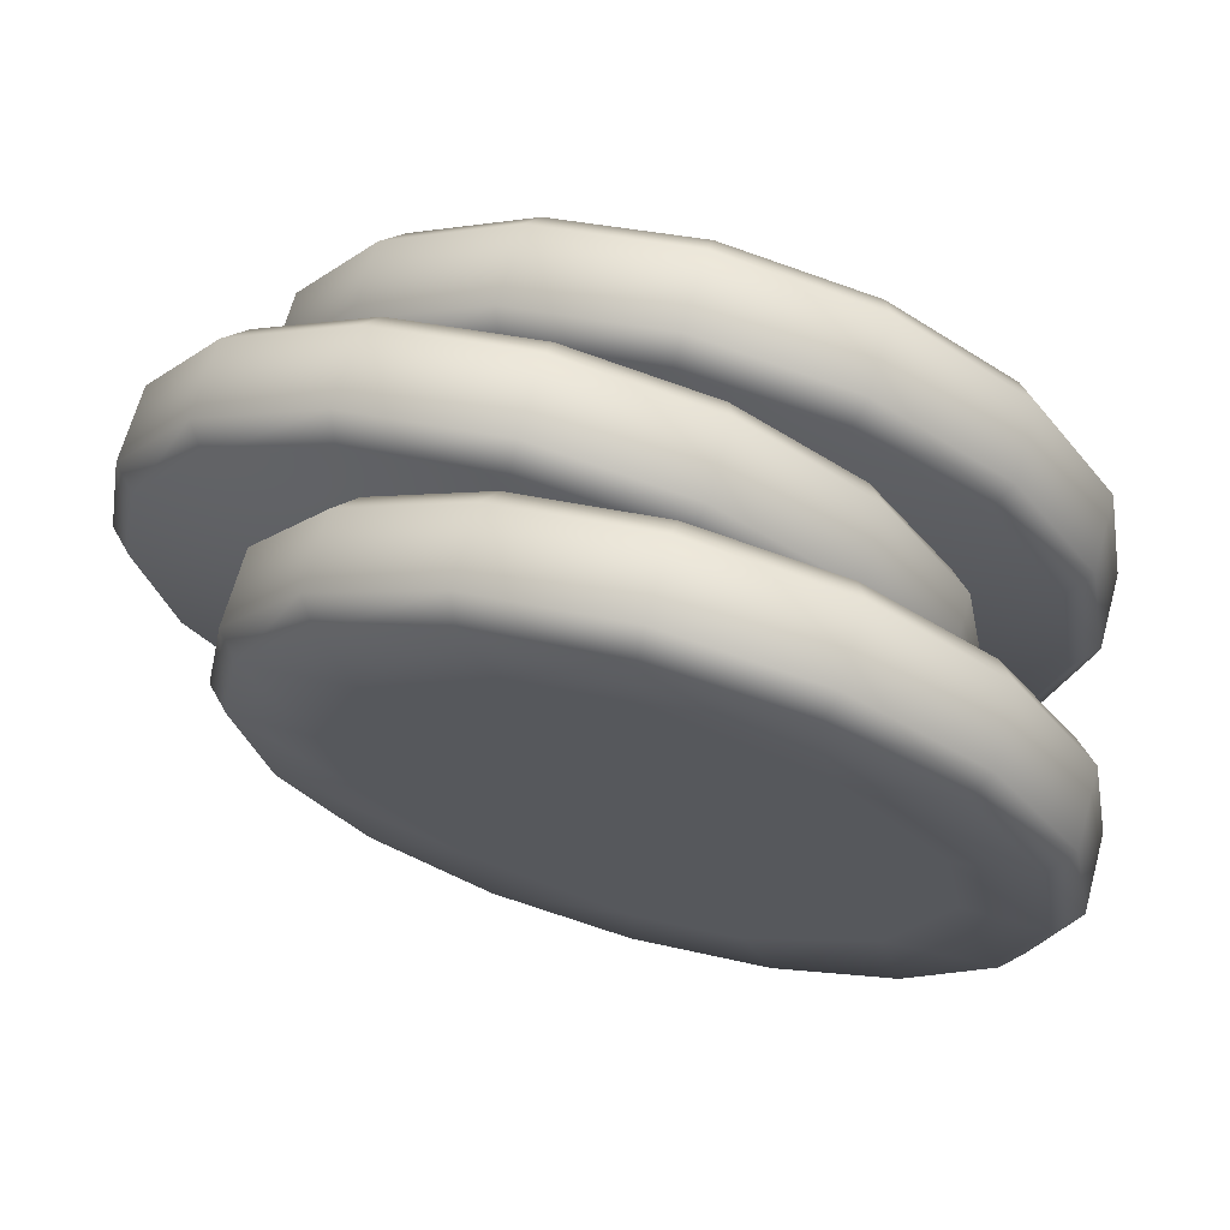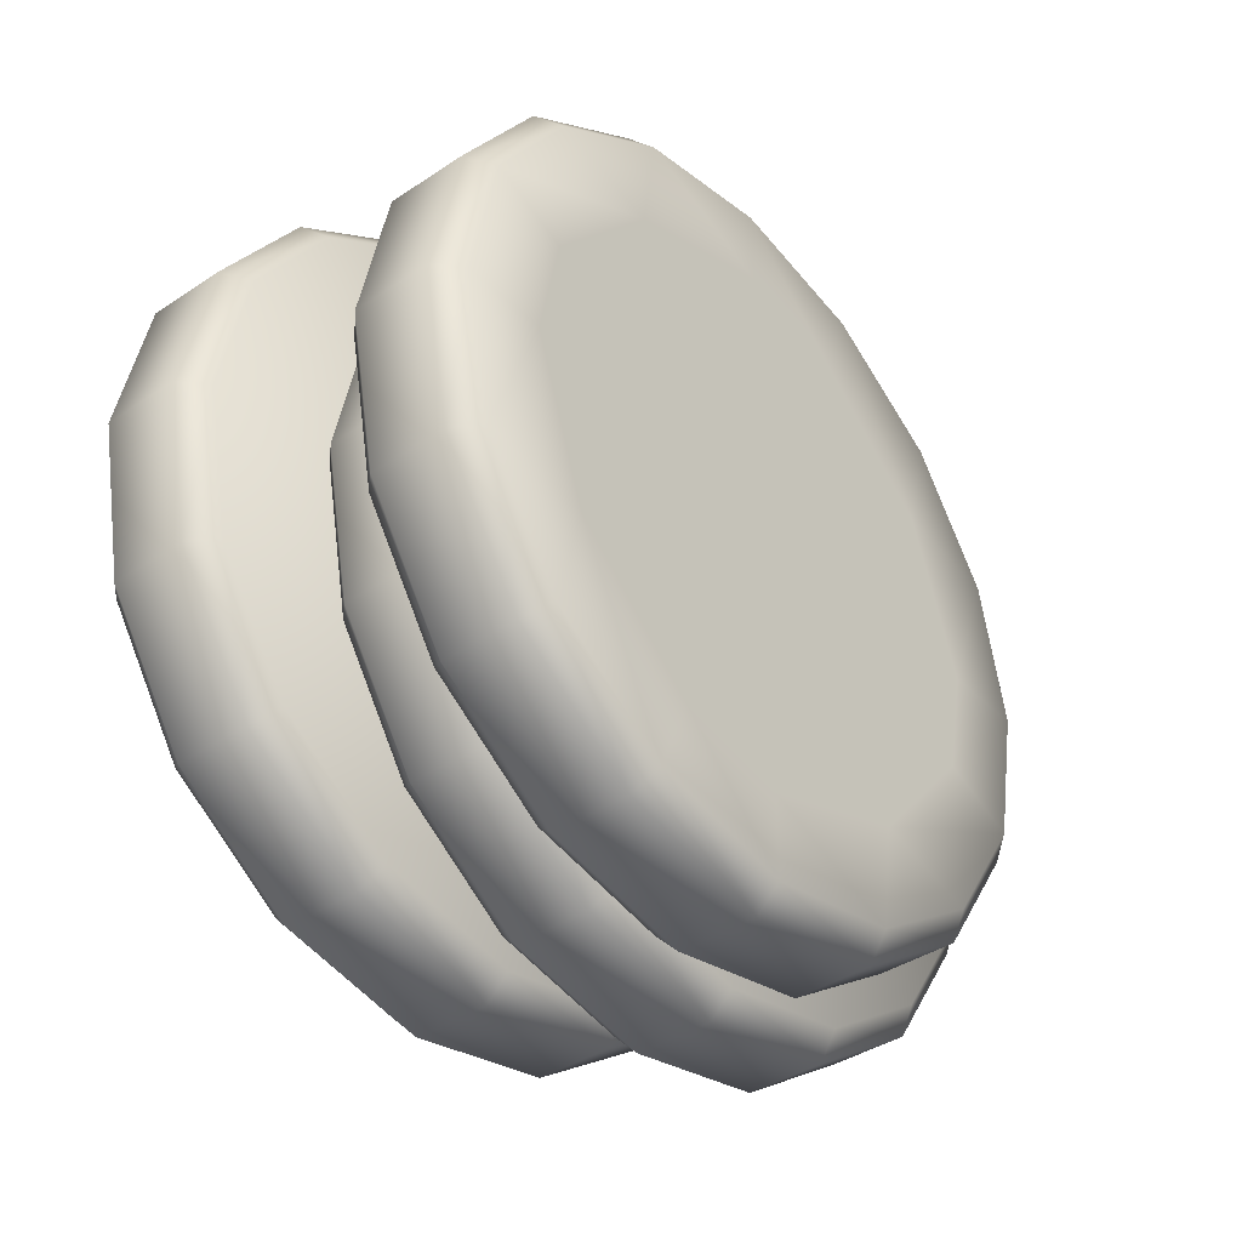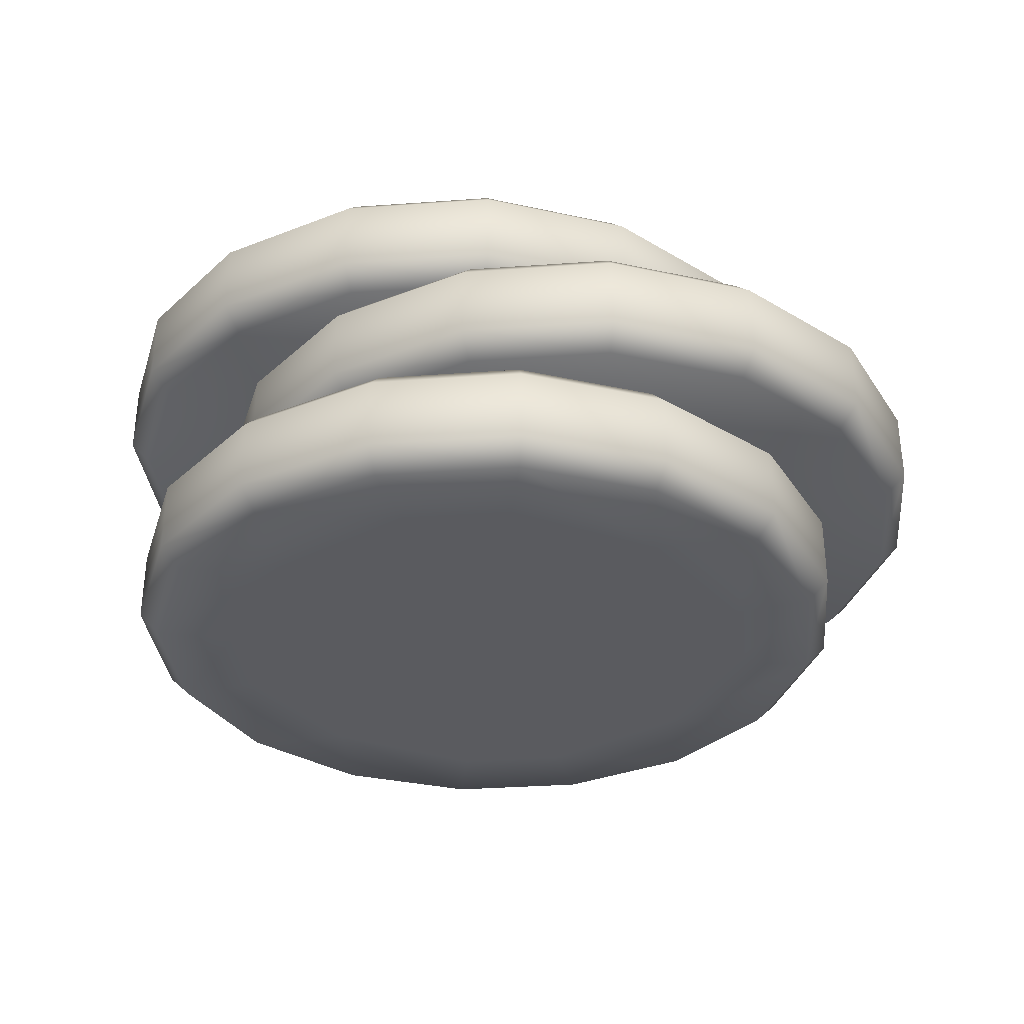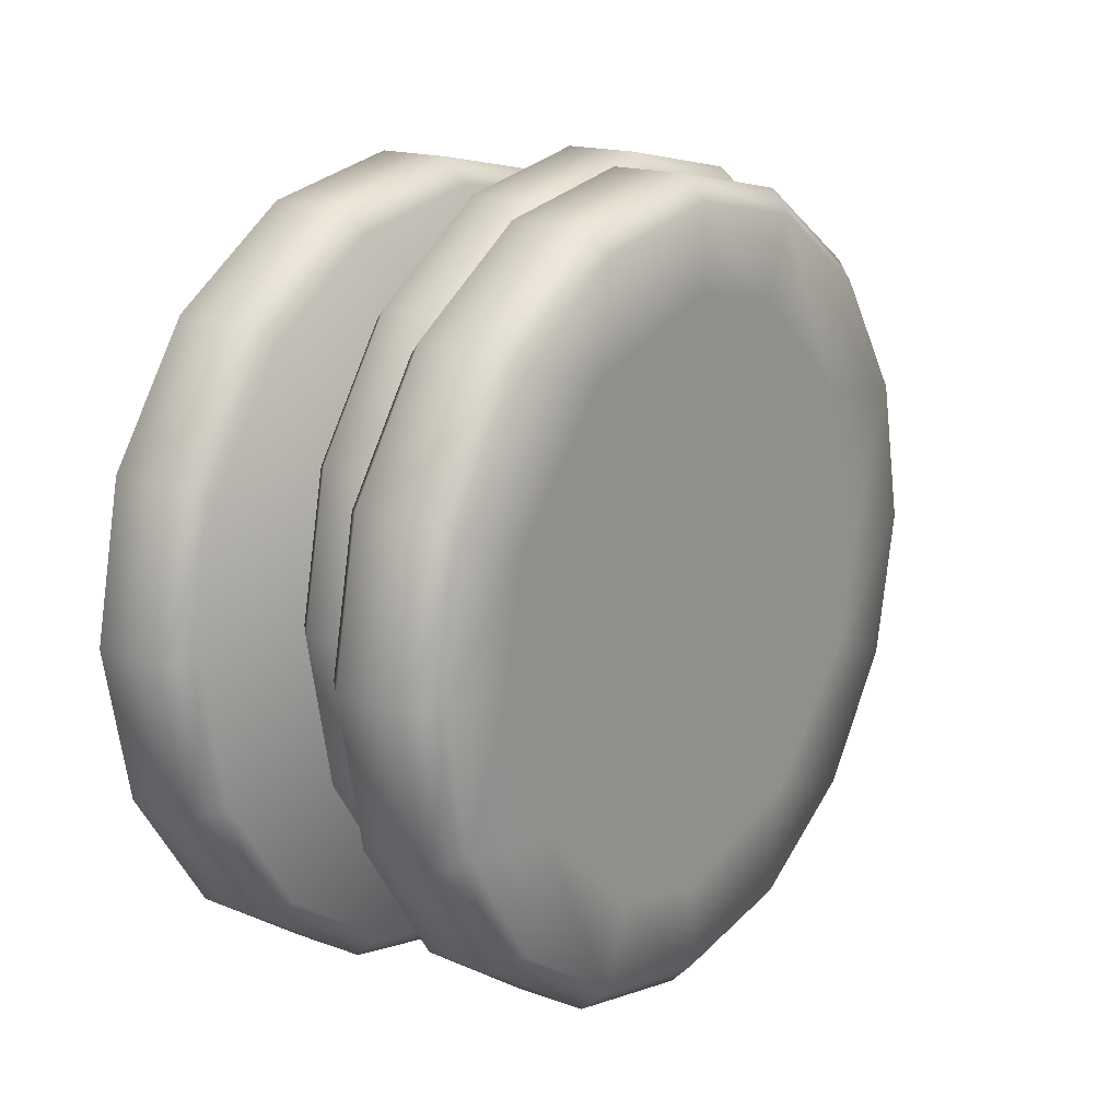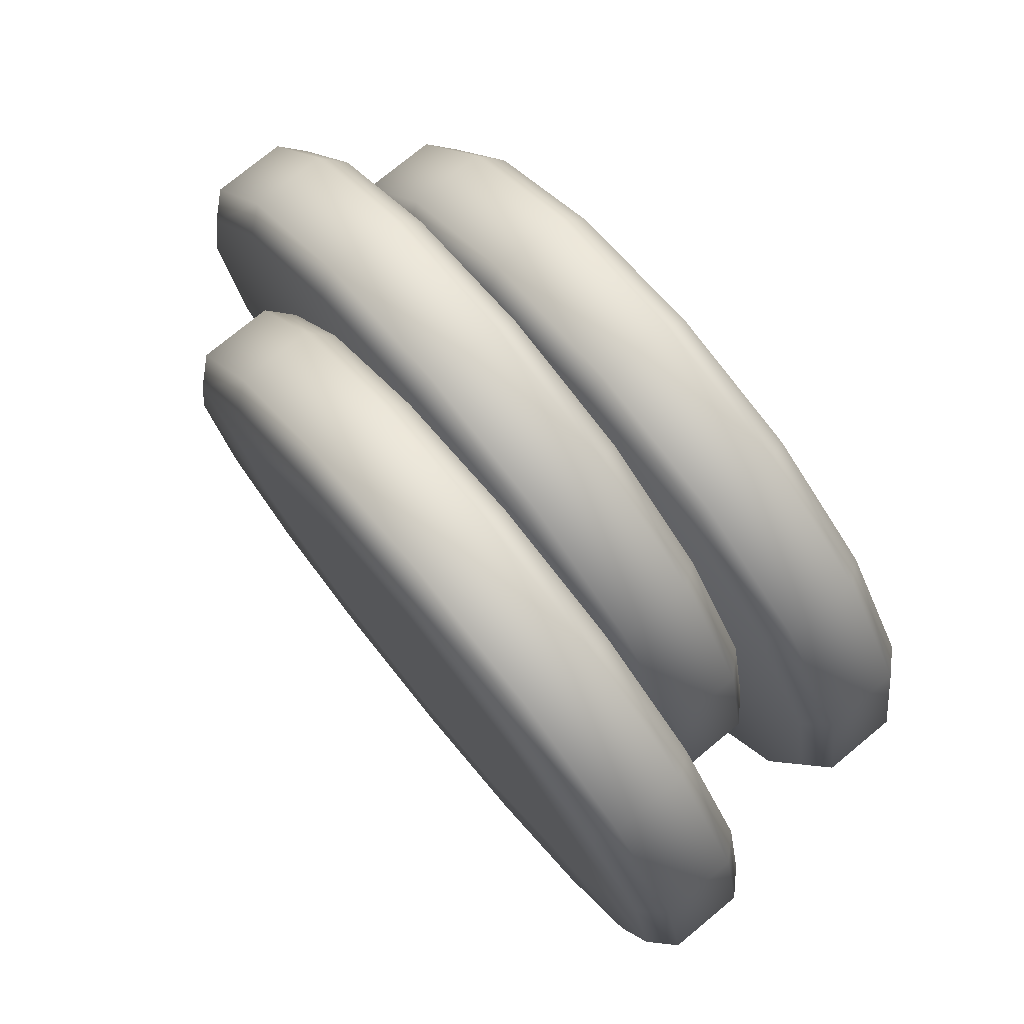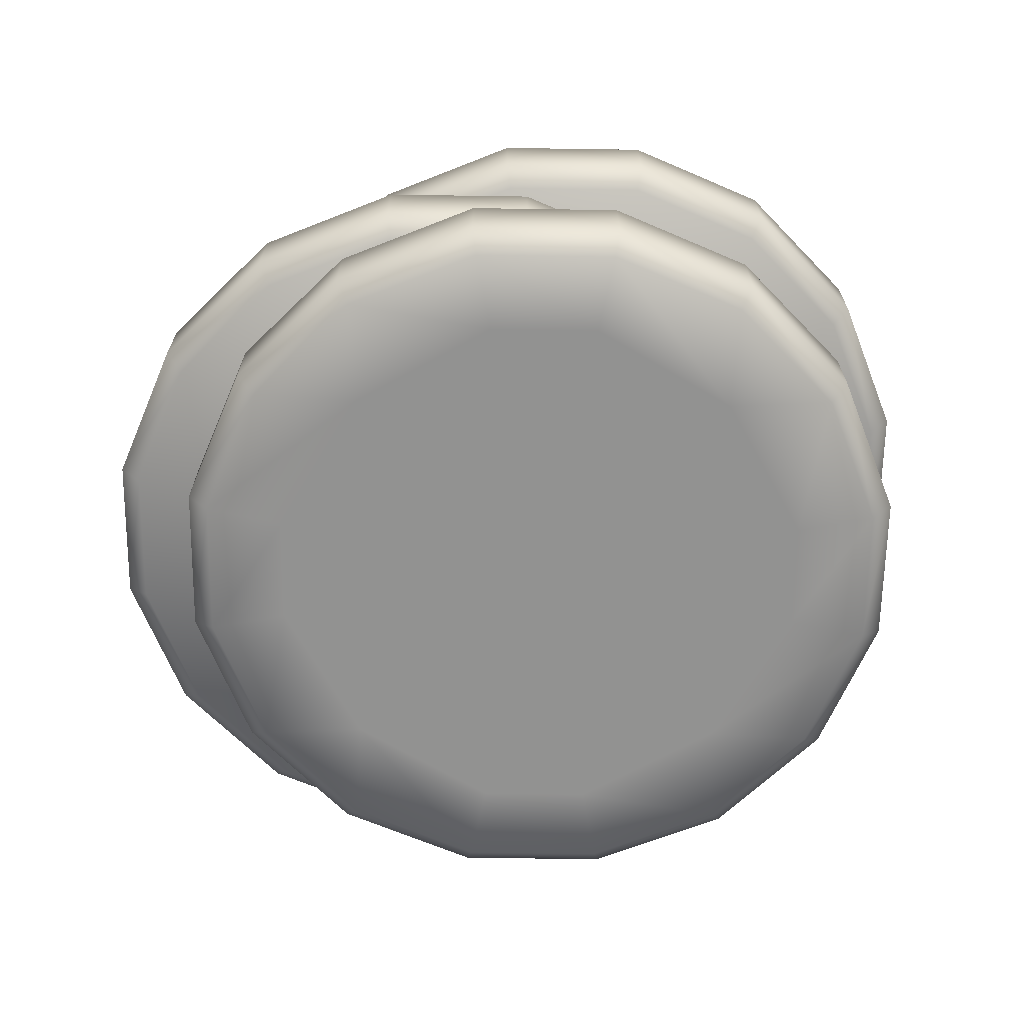
<metadata>
{"format":"obj","ext":"obj","renderer":"f3d","projection":"perspective","resolution":1024,"background":"white","views":[{"elev":67.5,"azim":-164.5,"up":"+Z"},{"elev":-39.5,"azim":-50.3,"up":"+Z"},{"elev":-33.1,"azim":16.9,"up":"+Y"},{"elev":16.5,"azim":-53.4,"up":"+Z"},{"elev":76.4,"azim":-129.5,"up":"+Z"},{"elev":-66.3,"azim":-169.6,"up":"+Y"}]}
</metadata>
<code>
o food_ingredient_tomato_slices_Sphere.001
v 0.1244 0.08123 -0.3003
v 0.2298 0.08123 -0.2298
v 0.3003 0.08123 -0.1244
v 0.325 0.08123 0
v 0.3003 0.08123 0.1244
v 0.2298 0.08123 0.2298
v 0.1244 0.08123 0.3003
v -0 0.08123 0.325
v -0.1244 0.08123 0.3003
v -0.2298 0.08123 0.2298
v -0.3003 0.08123 0.1244
v -0.325 0.08123 -0
v -0.3003 0.08123 -0.1244
v -0.2298 0.08123 -0.2298
v -0.1244 0.08123 -0.3003
v 0 0.08123 -0.325
v 0.117 0.1 -0.2826
v 0.2163 0.1 -0.2163
v 0.2826 0.1 -0.117
v 0.3059 0.1 0
v 0.2826 0.1 0.117
v 0.2163 0.1 0.2163
v 0.117 0.1 0.2826
v -0 0.1 0.3059
v -0.117 0.1 0.2826
v -0.2163 0.1 0.2163
v -0.2826 0.1 0.117
v -0.3059 0.1 -0
v -0.2826 0.1 -0.117
v -0.2163 0.1 -0.2163
v -0.117 0.1 -0.2826
v 0 0.1 -0.3059
v 0 0.1 -0
v 0.1244 0.0188 -0.3003
v 0.2298 0.0188 -0.2298
v 0.3003 0.0188 -0.1244
v 0.325 0.0188 0
v 0.3003 0.0188 0.1244
v 0.2298 0.0188 0.2298
v 0.1244 0.0188 0.3003
v -0 0.0188 0.325
v -0.1244 0.0188 0.3003
v -0.2298 0.0188 0.2298
v -0.3003 0.0188 0.1244
v -0.325 0.0188 -0
v -0.3003 0.0188 -0.1244
v -0.2298 0.0188 -0.2298
v -0.1244 0.0188 -0.3003
v 0 0.0188 -0.325
v 0.117 3.1e-05 -0.2826
v 0.2163 3e-05 -0.2163
v 0.2826 3.1e-05 -0.117
v 0.3059 3e-05 0
v 0.2826 3.1e-05 0.117
v 0.2163 3e-05 0.2163
v 0.117 3.1e-05 0.2826
v -0 3.1e-05 0.3059
v -0.117 3.1e-05 0.2826
v -0.2163 3e-05 0.2163
v -0.2826 3.1e-05 0.117
v -0.3059 3e-05 -0
v -0.2826 3.1e-05 -0.117
v -0.2163 3.1e-05 -0.2163
v -0.117 3.1e-05 -0.2826
v 0 3.1e-05 -0.3059
v 0.1297 3.1e-05 -0.1941
v 0.2199 3.1e-05 -0.09108
v 0.238 3e-05 0
v 0.1941 3.1e-05 0.1297
v 0.09108 3.1e-05 0.2199
v -0 3.1e-05 0.238
v -0.1297 3.1e-05 0.1941
v -0.2199 3.1e-05 0.09108
v -0.238 3e-05 -0
v -0.1941 3.1e-05 -0.1297
v -0.09108 3.1e-05 -0.2199
v 0 3.1e-05 -0.238
v 0.03816 3.5e-05 -0.05711
v 0.1089 3.1e-05 -0.04513
v 0.1179 3e-05 -0
v 0.05711 3.5e-05 0.03816
v 0.04513 3.1e-05 0.1089
v 0 3.1e-05 0.1179
v -0.03816 3.5e-05 0.05711
v -0.1089 3.1e-05 0.04513
v -0.1179 3e-05 -0
v -0.05711 3.5e-05 -0.03816
v -0.04513 3.1e-05 -0.1089
v 0 3.1e-05 -0.1179
v 0.2044 0.1812 -0.3003
v 0.3098 0.1812 -0.2298
v 0.3803 0.1812 -0.1244
v 0.405 0.1812 0
v 0.3803 0.1812 0.1244
v 0.3098 0.1812 0.2298
v 0.2044 0.1812 0.3003
v 0.08 0.1812 0.325
v -0.04437 0.1812 0.3003
v -0.1498 0.1812 0.2298
v -0.2203 0.1812 0.1244
v -0.245 0.1812 -0
v -0.2203 0.1812 -0.1244
v -0.1498 0.1812 -0.2298
v -0.04437 0.1812 -0.3003
v 0.08 0.1812 -0.325
v 0.197 0.2 -0.2826
v 0.2963 0.2 -0.2163
v 0.3626 0.2 -0.117
v 0.3859 0.2 0
v 0.3626 0.2 0.117
v 0.2963 0.2 0.2163
v 0.197 0.2 0.2826
v 0.08 0.2 0.3059
v -0.03705 0.2 0.2826
v -0.1363 0.2 0.2163
v -0.2026 0.2 0.117
v -0.2259 0.2 -0
v -0.2026 0.2 -0.117
v -0.1363 0.2 -0.2163
v -0.03705 0.2 -0.2826
v 0.08 0.2 -0.3059
v 0.08 0.2 -0
v 0.2044 0.1188 -0.3003
v 0.3098 0.1188 -0.2298
v 0.3803 0.1188 -0.1244
v 0.405 0.1188 0
v 0.3803 0.1188 0.1244
v 0.3098 0.1188 0.2298
v 0.2044 0.1188 0.3003
v 0.08 0.1188 0.325
v -0.04437 0.1188 0.3003
v -0.1498 0.1188 0.2298
v -0.2203 0.1188 0.1244
v -0.245 0.1188 -0
v -0.2203 0.1188 -0.1244
v -0.1498 0.1188 -0.2298
v -0.04437 0.1188 -0.3003
v 0.08 0.1188 -0.325
v 0.197 0.1 -0.2826
v 0.2963 0.1 -0.2163
v 0.3626 0.1 -0.117
v 0.3859 0.1 0
v 0.3626 0.1 0.117
v 0.2963 0.1 0.2163
v 0.197 0.1 0.2826
v 0.08 0.1 0.3059
v -0.03705 0.1 0.2826
v -0.1363 0.1 0.2163
v -0.2026 0.1 0.117
v -0.2259 0.1 -0
v -0.2026 0.1 -0.117
v -0.1363 0.1 -0.2163
v -0.03705 0.1 -0.2826
v 0.08 0.1 -0.3059
v 0.08 0.1 -0
v 0.09437 0.2812 -0.3003
v 0.1998 0.2812 -0.2298
v 0.2703 0.2812 -0.1244
v 0.295 0.2812 0
v 0.2703 0.2812 0.1244
v 0.1998 0.2812 0.2298
v 0.09437 0.2812 0.3003
v -0.03 0.2812 0.325
v -0.1544 0.2812 0.3003
v -0.2598 0.2812 0.2298
v -0.3303 0.2812 0.1244
v -0.355 0.2812 -0
v -0.3303 0.2812 -0.1244
v -0.2598 0.2812 -0.2298
v -0.1544 0.2812 -0.3003
v -0.03 0.2812 -0.325
v 0.08705 0.3 -0.2826
v 0.1863 0.3 -0.2163
v 0.2526 0.3 -0.117
v 0.2759 0.3 0
v 0.2526 0.3 0.117
v 0.1863 0.3 0.2163
v 0.08705 0.3 0.2826
v -0.03 0.3 0.3059
v -0.147 0.3 0.2826
v -0.2463 0.3 0.2163
v -0.3126 0.3 0.117
v -0.3359 0.3 -0
v -0.3126 0.3 -0.117
v -0.2463 0.3 -0.2163
v -0.147 0.3 -0.2826
v -0.03 0.3 -0.3059
v 0.09969 0.3 -0.1941
v 0.1899 0.3 -0.09108
v 0.208 0.3 0
v 0.1641 0.3 0.1297
v 0.06109 0.3 0.2199
v -0.03 0.3 0.238
v -0.1597 0.3 0.1941
v -0.2499 0.3 0.09108
v -0.268 0.3 -0
v -0.2241 0.3 -0.1297
v -0.1211 0.3 -0.2199
v -0.03 0.3 -0.238
v 0.008163 0.3 -0.05711
v 0.07895 0.3 -0.04513
v 0.08793 0.3 -0
v 0.02712 0.3 0.03816
v 0.01513 0.3 0.1089
v -0.03 0.3 0.1179
v -0.06816 0.3 0.05711
v -0.1389 0.3 0.04513
v -0.1479 0.3 -0
v -0.08711 0.3 -0.03816
v -0.07513 0.3 -0.1089
v -0.03 0.3 -0.1179
v 0.09437 0.2188 -0.3003
v 0.1998 0.2188 -0.2298
v 0.2703 0.2188 -0.1244
v 0.295 0.2188 0
v 0.2703 0.2188 0.1244
v 0.1998 0.2188 0.2298
v 0.09437 0.2188 0.3003
v -0.03 0.2188 0.325
v -0.1544 0.2188 0.3003
v -0.2598 0.2188 0.2298
v -0.3303 0.2188 0.1244
v -0.355 0.2188 -0
v -0.3303 0.2188 -0.1244
v -0.2598 0.2188 -0.2298
v -0.1544 0.2188 -0.3003
v -0.03 0.2188 -0.325
v 0.08705 0.2 -0.2826
v 0.1863 0.2 -0.2163
v 0.2526 0.2 -0.117
v 0.2759 0.2 0
v 0.2526 0.2 0.117
v 0.1863 0.2 0.2163
v 0.08705 0.2 0.2826
v -0.03 0.2 0.3059
v -0.147 0.2 0.2826
v -0.2463 0.2 0.2163
v -0.3126 0.2 0.117
v -0.3359 0.2 -0
v -0.3126 0.2 -0.117
v -0.2463 0.2 -0.2163
v -0.147 0.2 -0.2826
v -0.03 0.2 -0.3059
v -0.03 0.2 -0
f 2 1 17 18
f 18 19 3 2
f 4 3 19 20
f 5 4 20 21
f 21 22 6 5
f 22 23 7 6
f 8 7 23 24
f 9 8 24 25
f 25 26 10 9
f 26 27 11 10
f 12 11 27 28
f 13 12 28 29
f 29 30 14 13
f 15 14 30 31
f 16 15 31 32
f 1 16 32 17
f 33 18 17
f 33 19 18
f 33 20 19
f 33 21 20
f 33 22 21
f 33 23 22
f 33 24 23
f 33 25 24
f 33 26 25
f 33 27 26
f 33 28 27
f 33 29 28
f 33 30 29
f 33 31 30
f 33 32 31
f 33 17 32
f 35 34 1 2
f 43 10 11 44
f 42 9 10 43
f 38 37 4 5
f 46 13 14 47
f 37 36 3 4
f 41 40 7 8
f 35 2 3 36
f 34 49 16 1
f 49 48 15 16
f 46 45 12 13
f 38 5 6 39
f 39 6 7 40
f 45 44 11 12
f 42 41 8 9
f 35 51 50 34
f 51 35 36 52
f 37 53 52 36
f 38 54 53 37
f 54 38 39 55
f 55 39 40 56
f 41 57 56 40
f 42 58 57 41
f 58 42 43 59
f 59 43 44 60
f 45 61 60 44
f 46 62 61 45
f 62 46 47 63
f 48 64 63 47
f 49 65 64 48
f 34 50 65 49
f 66 50 51
f 66 51 52 67
f 67 52 53 68
f 68 53 54 69
f 69 54 55
f 69 55 56 70
f 70 56 57 71
f 71 57 58 72
f 72 58 59
f 72 59 60 73
f 73 60 61 74
f 74 61 62 75
f 75 62 63
f 75 63 64 76
f 76 64 65 77
f 77 65 50 66
f 78 66 67 79
f 79 67 68 80
f 80 68 69 81
f 81 69 70 82
f 82 70 71 83
f 83 71 72 84
f 84 72 73 85
f 85 73 74 86
f 86 74 75 87
f 87 75 76 88
f 88 76 77 89
f 89 77 66 78
f 78 87 88 89
f 84 87 78 81
f 83 84 81 82
f 84 85 86 87
f 48 47 14 15
f 81 78 79 80
f 91 90 106 107
f 107 108 92 91
f 93 92 108 109
f 94 93 109 110
f 110 111 95 94
f 111 112 96 95
f 97 96 112 113
f 98 97 113 114
f 114 115 99 98
f 115 116 100 99
f 101 100 116 117
f 102 101 117 118
f 118 119 103 102
f 104 103 119 120
f 105 104 120 121
f 90 105 121 106
f 122 107 106
f 122 108 107
f 122 109 108
f 122 110 109
f 122 111 110
f 122 112 111
f 122 113 112
f 122 114 113
f 122 115 114
f 122 116 115
f 122 117 116
f 122 118 117
f 122 119 118
f 122 120 119
f 122 121 120
f 122 106 121
f 124 123 90 91
f 132 99 100 133
f 131 98 99 132
f 127 126 93 94
f 135 102 103 136
f 126 125 92 93
f 130 129 96 97
f 124 91 92 125
f 123 138 105 90
f 138 137 104 105
f 135 134 101 102
f 127 94 95 128
f 128 95 96 129
f 134 133 100 101
f 131 130 97 98
f 124 140 139 123
f 140 124 125 141
f 126 142 141 125
f 127 143 142 126
f 143 127 128 144
f 144 128 129 145
f 130 146 145 129
f 131 147 146 130
f 147 131 132 148
f 148 132 133 149
f 134 150 149 133
f 135 151 150 134
f 151 135 136 152
f 137 153 152 136
f 138 154 153 137
f 123 139 154 138
f 155 139 140
f 155 140 141
f 155 141 142
f 155 142 143
f 155 143 144
f 155 144 145
f 155 145 146
f 155 146 147
f 155 147 148
f 155 148 149
f 155 149 150
f 155 150 151
f 155 151 152
f 155 152 153
f 155 153 154
f 155 154 139
f 137 136 103 104
f 157 156 172 173
f 173 174 158 157
f 159 158 174 175
f 160 159 175 176
f 176 177 161 160
f 177 178 162 161
f 163 162 178 179
f 164 163 179 180
f 180 181 165 164
f 181 182 166 165
f 167 166 182 183
f 168 167 183 184
f 184 185 169 168
f 170 169 185 186
f 171 170 186 187
f 156 171 187 172
f 188 173 172
f 188 189 174 173
f 189 190 175 174
f 190 191 176 175
f 191 177 176
f 191 192 178 177
f 192 193 179 178
f 193 194 180 179
f 194 181 180
f 194 195 182 181
f 195 196 183 182
f 196 197 184 183
f 197 185 184
f 197 198 186 185
f 198 199 187 186
f 199 188 172 187
f 200 201 189 188
f 201 202 190 189
f 202 203 191 190
f 203 204 192 191
f 204 205 193 192
f 205 206 194 193
f 206 207 195 194
f 207 208 196 195
f 208 209 197 196
f 209 210 198 197
f 210 211 199 198
f 211 200 188 199
f 213 212 156 157
f 221 165 166 222
f 220 164 165 221
f 216 215 159 160
f 224 168 169 225
f 215 214 158 159
f 219 218 162 163
f 213 157 158 214
f 212 227 171 156
f 227 226 170 171
f 224 223 167 168
f 216 160 161 217
f 217 161 162 218
f 223 222 166 167
f 220 219 163 164
f 213 229 228 212
f 229 213 214 230
f 215 231 230 214
f 216 232 231 215
f 232 216 217 233
f 233 217 218 234
f 219 235 234 218
f 220 236 235 219
f 236 220 221 237
f 237 221 222 238
f 223 239 238 222
f 224 240 239 223
f 240 224 225 241
f 226 242 241 225
f 227 243 242 226
f 212 228 243 227
f 244 228 229
f 244 229 230
f 244 230 231
f 244 231 232
f 244 232 233
f 244 233 234
f 244 234 235
f 244 235 236
f 244 236 237
f 244 237 238
f 244 238 239
f 244 239 240
f 244 240 241
f 244 241 242
f 244 242 243
f 244 243 228
f 203 206 205 204
f 200 203 202 201
f 211 210 209 200
f 200 209 206 203
f 226 225 169 170
f 206 209 208 207

</code>
